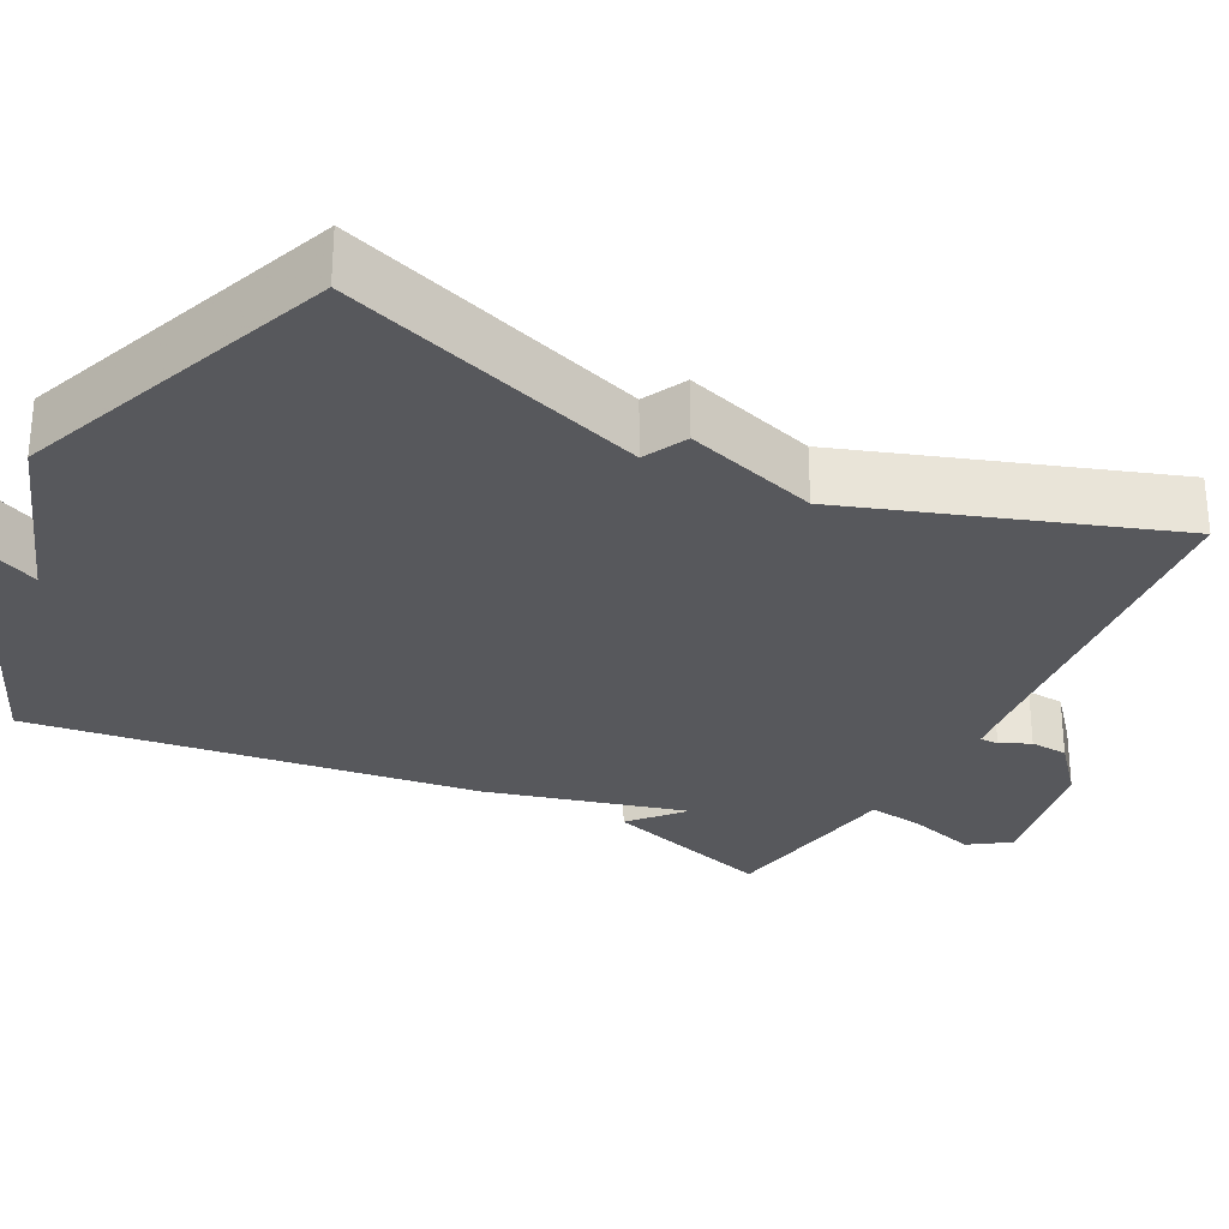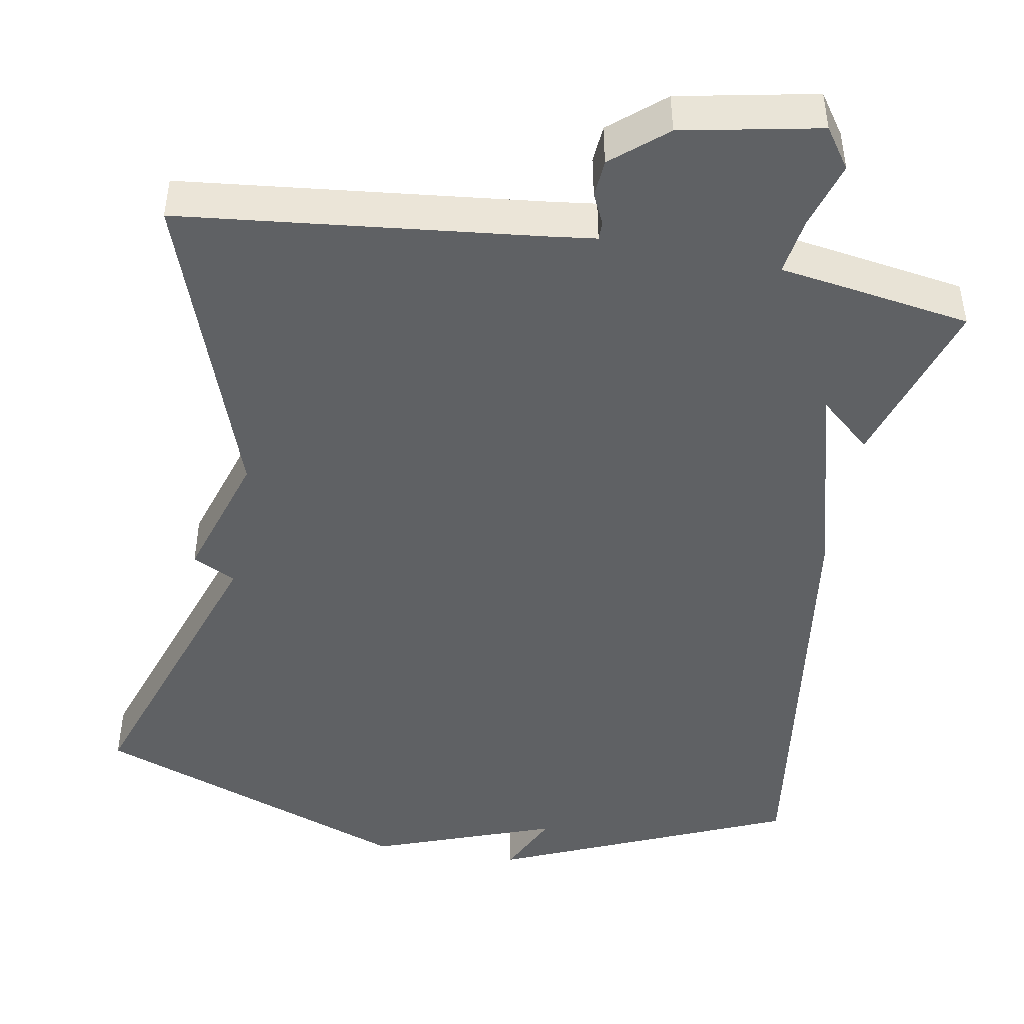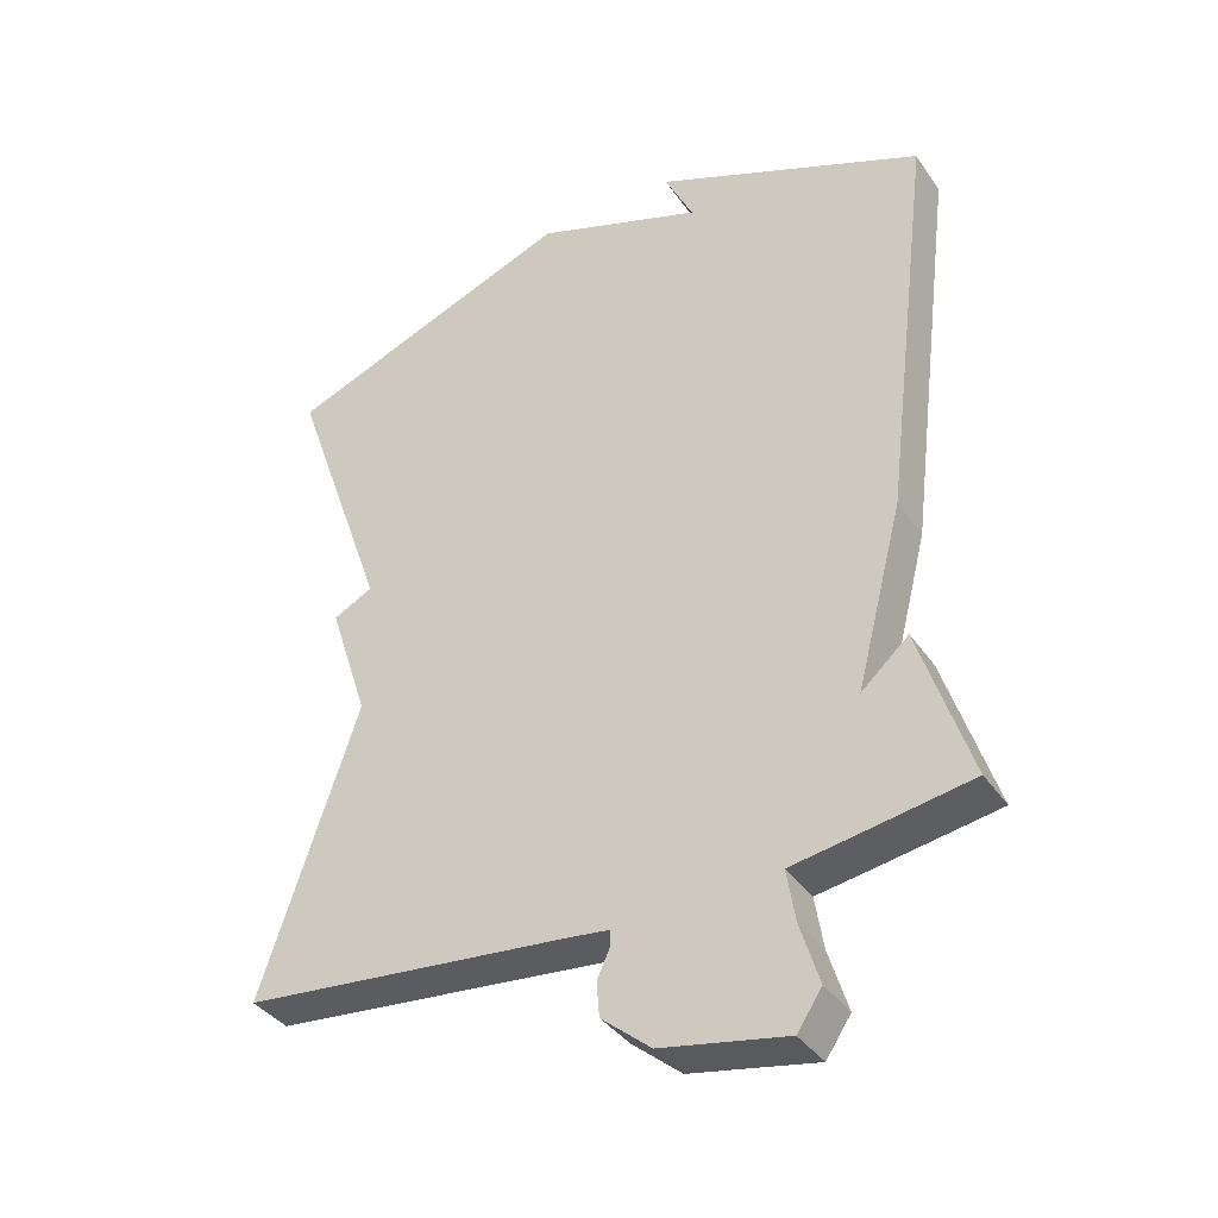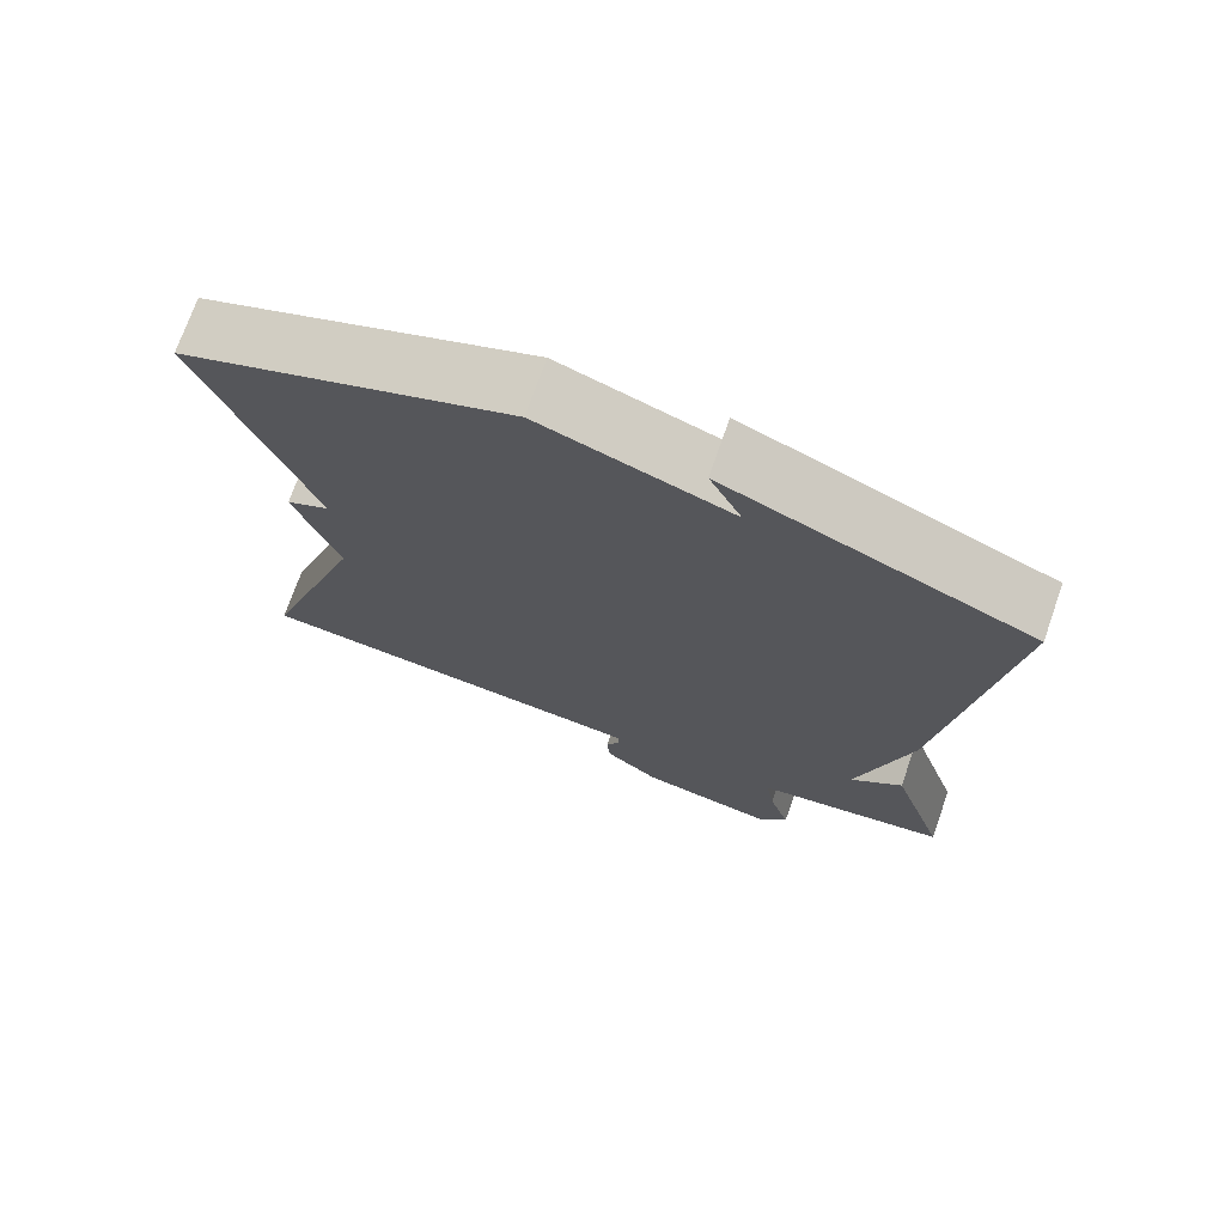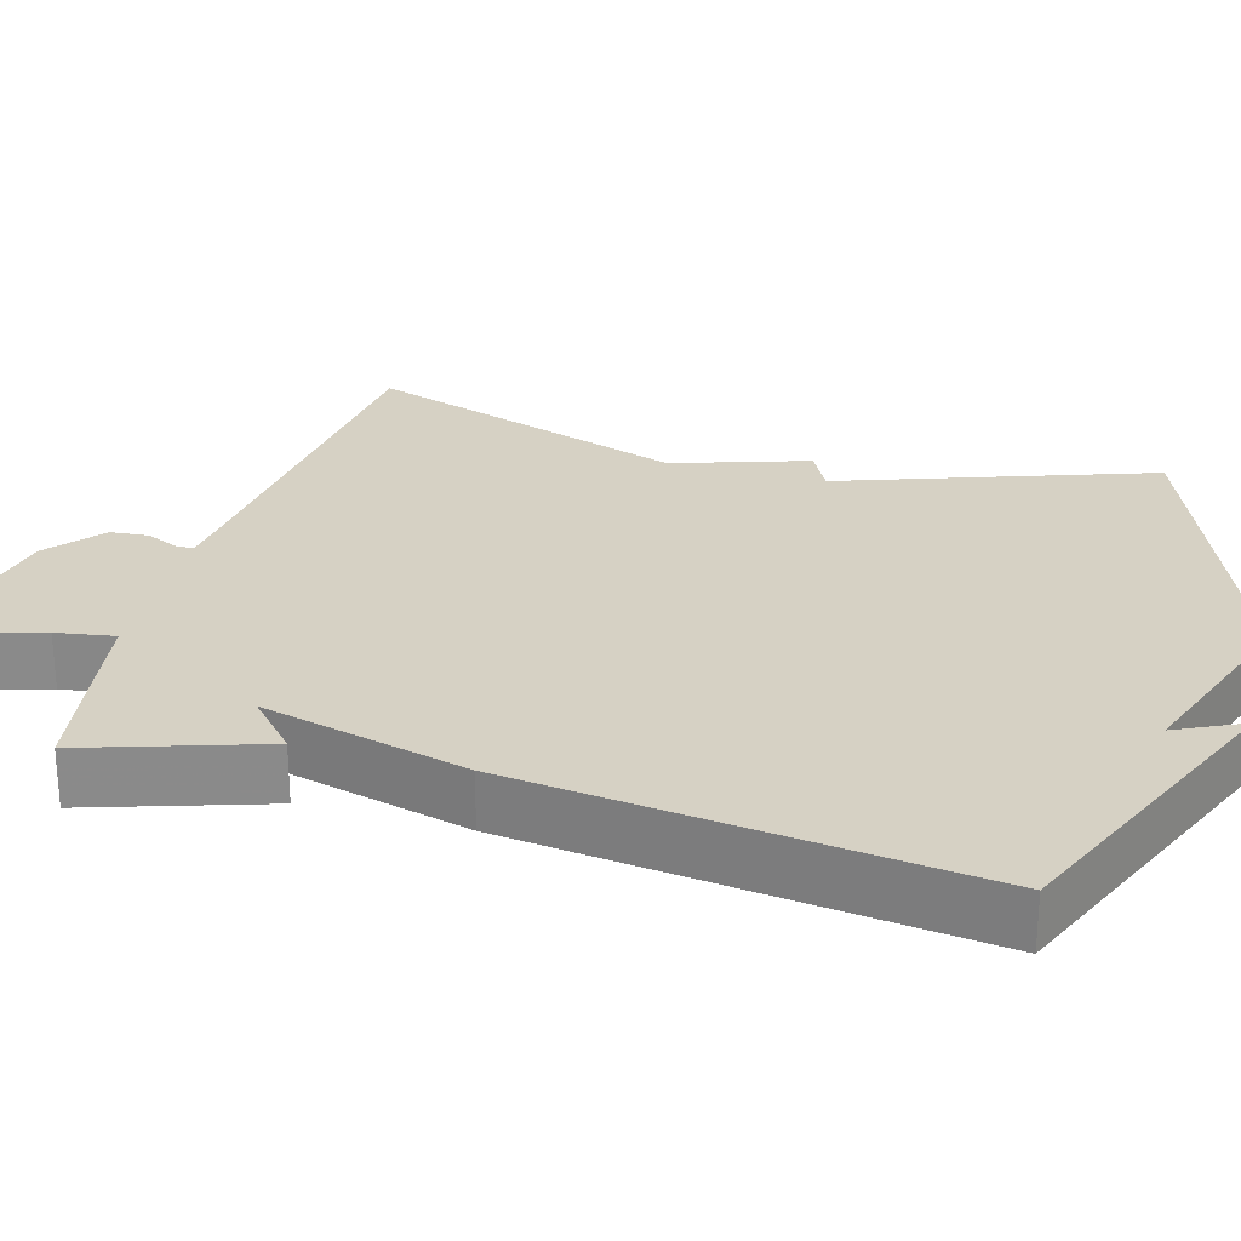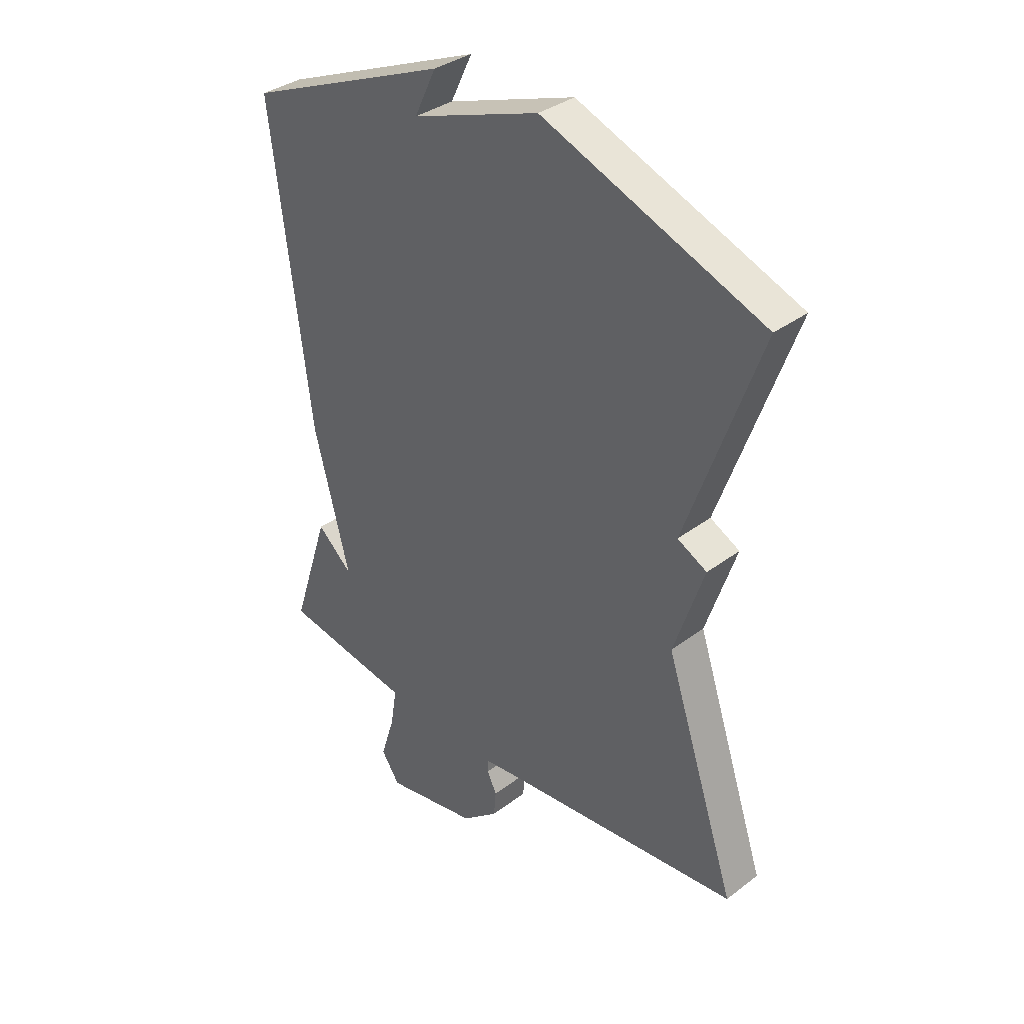
<metadata>
{"format":"obj","ext":"obj","renderer":"f3d","projection":"perspective","resolution":1024,"background":"white","views":[{"elev":-28.7,"azim":63.1,"up":"+Y"},{"elev":-46.0,"azim":170.5,"up":"+Y"},{"elev":-37.8,"azim":-149.3,"up":"+Z"},{"elev":73.1,"azim":-160.6,"up":"+Z"},{"elev":26.6,"azim":-74.2,"up":"+Y"},{"elev":35.5,"azim":45.2,"up":"+Z"}]}
</metadata>
<code>
v 0.5 0.07 0.5
v 0.363 0.07 0.109
v 0.419 0.07 0.08
v 0.363 0.07 -0.091
v 0.5 0.07 -0.5
v 0.039 0.07 -0.545
v -0.022 0.07 -0.552
v -0.022 0.07 -0.576
v -0.004 0.07 -0.615
v -0.008 0.07 -0.664
v -0.078 0.07 -0.722
v -0.256 0.07 -0.755
v -0.291 0.07 -0.703
v -0.264 0.07 -0.616
v -0.252 0.07 -0.542
v -0.337 0.07 -0.528
v -0.5 0.07 -0.5
v -0.428 0.07 -0.277
v -0.361 0.07 -0.337
v -0.428 0.07 -0.077
v -0.5 0.07 0.5
v -0.116 0.07 0.661
v -0.157 0.07 0.576
v 0.084 0.07 0.661
v 0.5 0 0.5
v 0.363 0 0.109
v 0.419 0 0.08
v 0.363 0 -0.091
v 0.5 0 -0.5
v 0.039 0 -0.545
v -0.022 0 -0.552
v -0.022 0 -0.576
v -0.004 0 -0.615
v -0.008 0 -0.664
v -0.078 0 -0.722
v -0.256 0 -0.755
v -0.291 0 -0.703
v -0.264 0 -0.616
v -0.252 0 -0.542
v -0.337 0 -0.528
v -0.5 0 -0.5
v -0.428 0 -0.277
v -0.361 0 -0.337
v -0.428 0 -0.077
v -0.5 0 0.5
v -0.116 0 0.661
v -0.157 0 0.576
v 0.084 0 0.661
f 23 24 1 2
f 21 22 23
f 21 23 2
f 20 21 2
f 19 20 2
f 17 18 19
f 16 17 19
f 15 16 19
f 2 3 4
f 19 2 4
f 15 19 4
f 14 15 4
f 12 13 14
f 11 12 14
f 10 11 14
f 9 10 14
f 8 9 14
f 7 8 14
f 7 14 4
f 6 7 4
f 4 5 6
f 26 25 48 47
f 47 46 45
f 26 47 45
f 26 45 44
f 26 44 43
f 43 42 41
f 43 41 40
f 43 40 39
f 28 27 26
f 28 26 43
f 28 43 39
f 28 39 38
f 38 37 36
f 38 36 35
f 38 35 34
f 38 34 33
f 38 33 32
f 38 32 31
f 28 38 31
f 28 31 30
f 30 29 28
f 1 25 26 2
f 2 26 27 3
f 3 27 28 4
f 4 28 29 5
f 5 29 30 6
f 6 30 31 7
f 7 31 32 8
f 8 32 33 9
f 9 33 34 10
f 10 34 35 11
f 11 35 36 12
f 12 36 37 13
f 13 37 38 14
f 14 38 39 15
f 15 39 40 16
f 16 40 41 17
f 17 41 42 18
f 18 42 43 19
f 19 43 44 20
f 20 44 45 21
f 21 45 46 22
f 22 46 47 23
f 23 47 48 24
f 24 48 25 1

</code>
